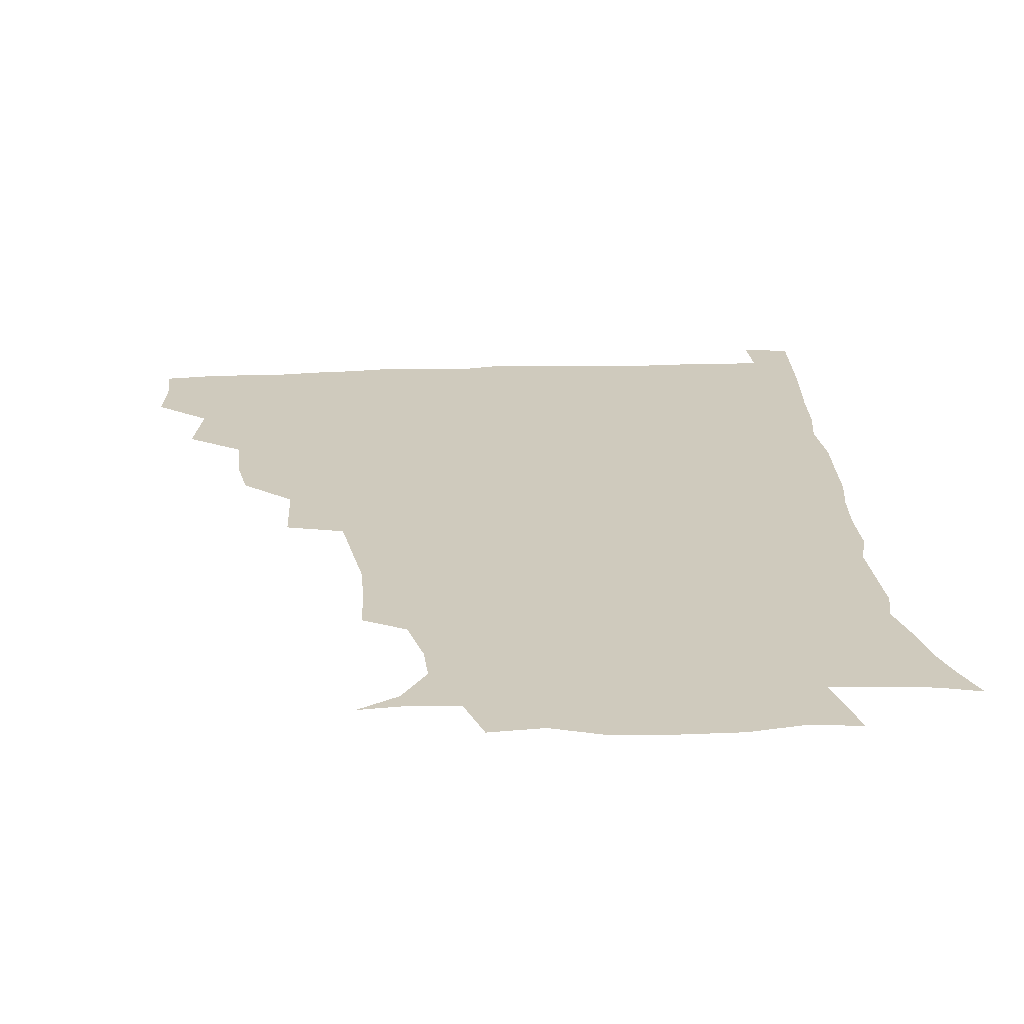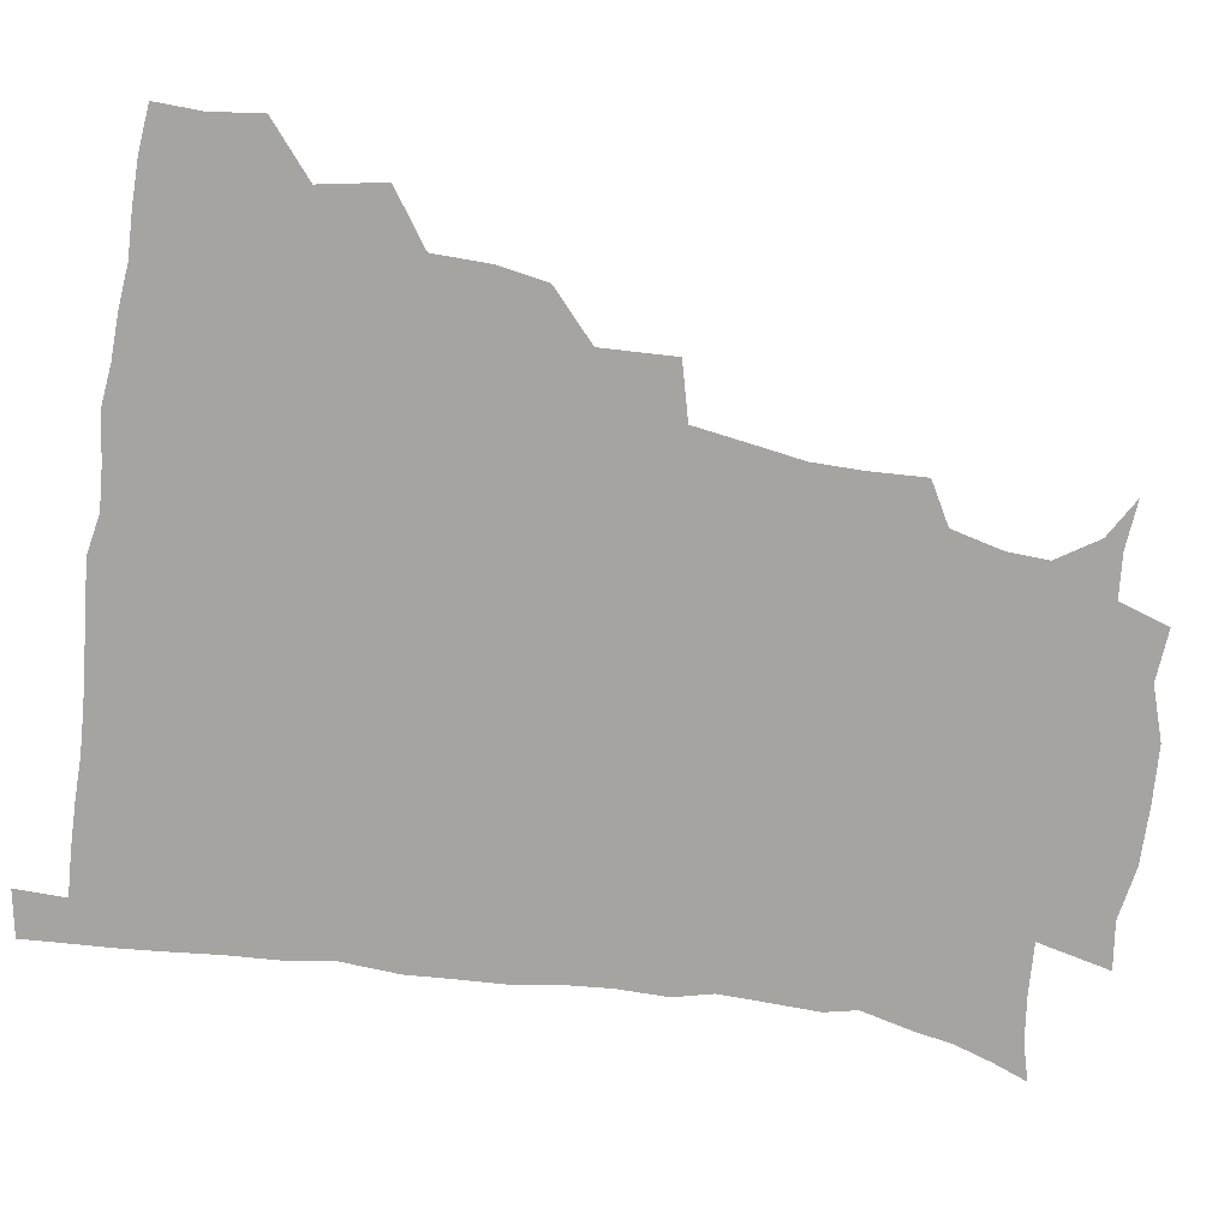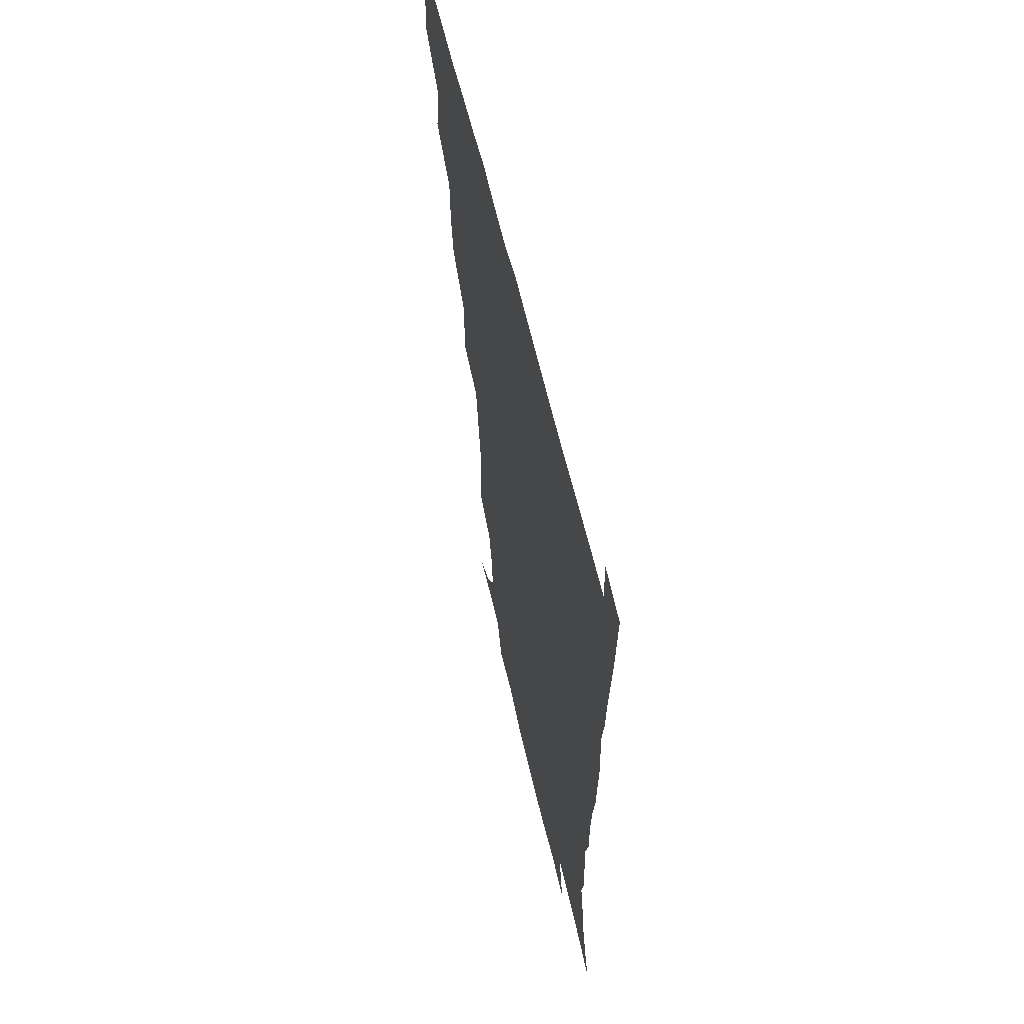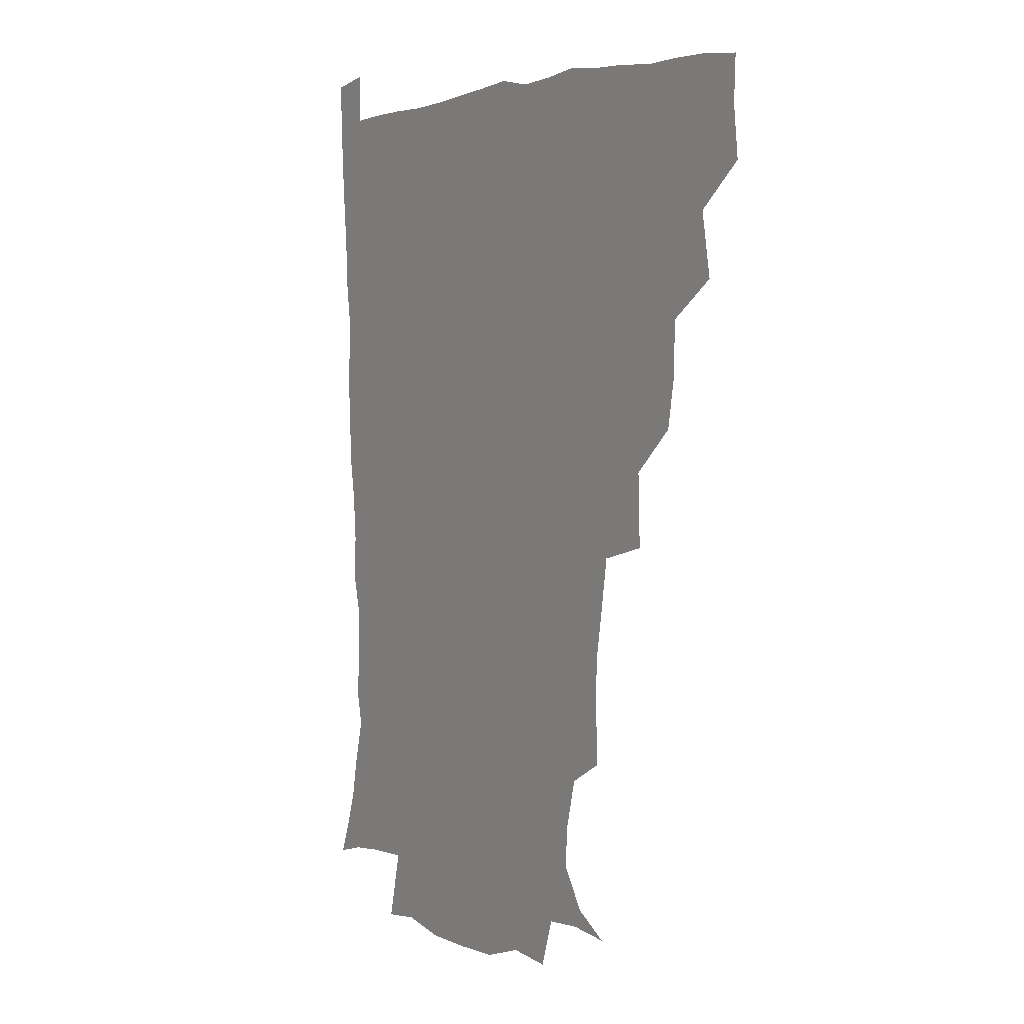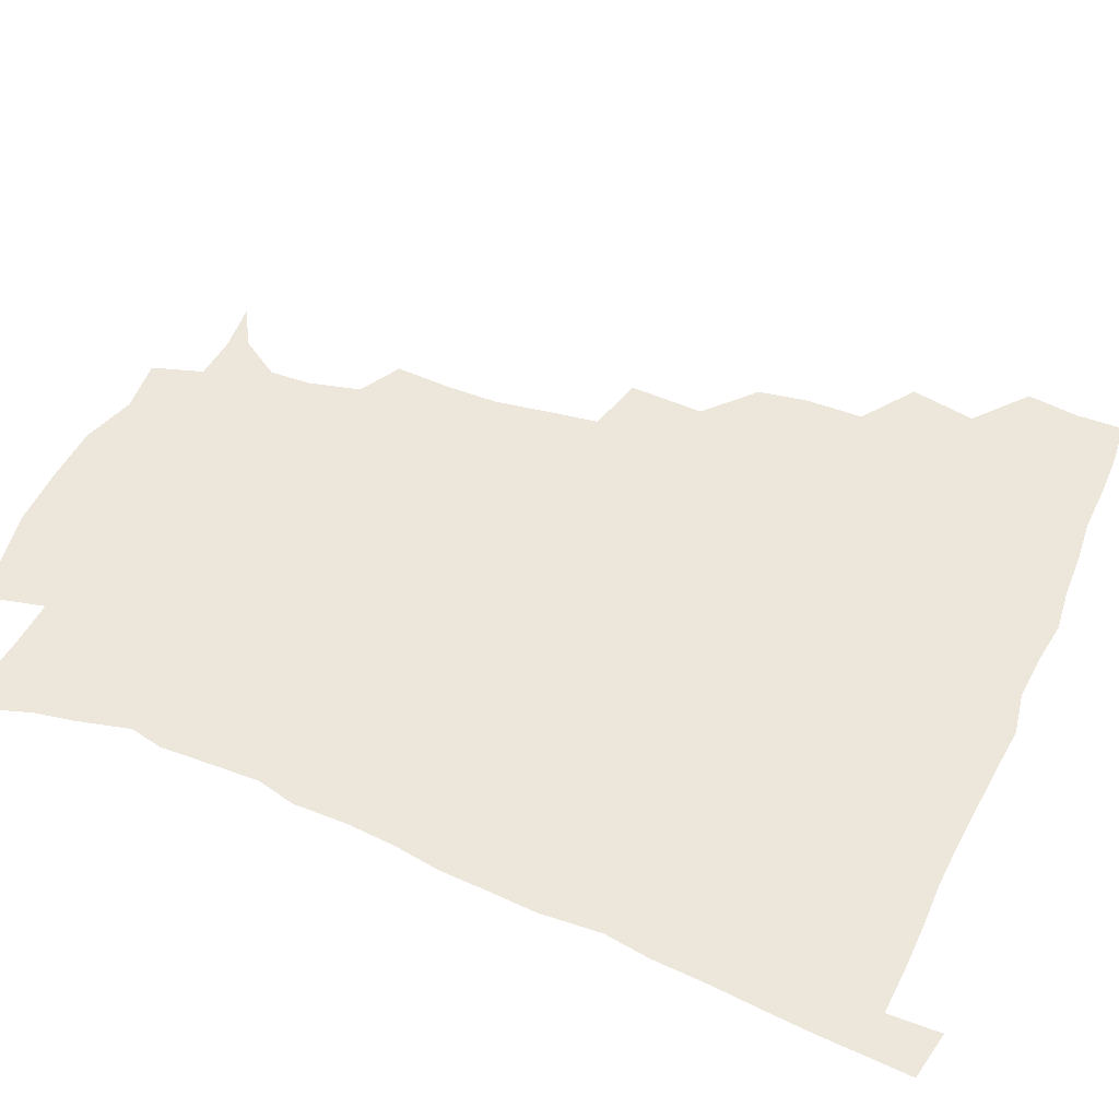
<metadata>
{"format":"obj","ext":"obj","renderer":"f3d","projection":"perspective","resolution":1024,"background":"white","views":[{"elev":22.9,"azim":-4.5,"up":"+Z"},{"elev":-73.5,"azim":-98.5,"up":"+Z"},{"elev":61.2,"azim":76.8,"up":"+Y"},{"elev":3.9,"azim":-122.7,"up":"+Y"},{"elev":51.3,"azim":113.9,"up":"+Z"}]}
</metadata>
<code>
v 435.4 402.6 0
v 437.4 419.9 0
v 436.8 435.4 0
v 449.2 366.5 0
v 453 388.1 0
v 452.1 404.1 0
v 452.9 420.1 0
v 451.8 436.9 0
v 470.5 318.6 0
v 467.6 335 0
v 467.2 354.1 0
v 469.5 374.9 0
v 468.8 390.3 0
v 468.2 405.5 0
v 467.8 420.4 0
v 466.9 437.2 0
v 485.9 279.1 0
v 486.8 304 0
v 485.9 327 0
v 484.8 343.6 0
v 485.1 361.3 0
v 484.5 376.5 0
v 484 391.4 0
v 483.4 405.9 0
v 482.7 420.8 0
v 482.1 436.7 0
v 510.1 203.1 0
v 510.9 222 0
v 510.6 238.9 0
v 508.3 253.1 0
v 505 274.2 0
v 502.2 294.1 0
v 501 312.4 0
v 499.1 327.8 0
v 498.9 344.6 0
v 499.5 362.1 0
v 499.3 377.3 0
v 498.7 391.7 0
v 498.2 406.1 0
v 497.6 420.3 0
v 496.8 438.1 0
v 507.1 142.7 0
v 520.4 150.6 0
v 529.1 164.3 0
v 528.4 177.9 0
v 524 195.3 0
v 524.3 217.3 0
v 523.3 233.9 0
v 521.8 249.3 0
v 519.6 265.8 0
v 517.6 283.6 0
v 516.7 301.3 0
v 516.7 319.2 0
v 516.1 334.1 0
v 514.5 348 0
v 514.9 364 0
v 514.1 377.8 0
v 513.3 392 0
v 512.6 406.4 0
v 512 420.9 0
v 511.4 438.6 0
v 523.3 144.2 0
v 534.4 156.1 0
v 539.2 173 0
v 537.6 189.3 0
v 535.9 205.2 0
v 536.9 226.6 0
v 534.9 239.9 0
v 533.5 254.8 0
v 532.3 271.6 0
v 530.6 286.3 0
v 530.4 304.5 0
v 530 318.7 0
v 530 335.2 0
v 529.3 349.4 0
v 529 363.9 0
v 529.5 378.4 0
v 528 392.3 0
v 527.6 406.5 0
v 526.8 422 0
v 525.7 440.3 0
v 538.3 142.9 0
v 549.5 164.4 0
v 550.6 181.5 0
v 549 195.6 0
v 549 213.7 0
v 549.1 231.2 0
v 547.5 244.6 0
v 546.9 260.6 0
v 545.3 273.6 0
v 544.5 289.1 0
v 543.8 303.5 0
v 544.2 321 0
v 544.3 335.9 0
v 543.7 349.8 0
v 543.3 363.7 0
v 543.7 378.4 0
v 543.1 392.1 0
v 542.9 405.9 0
v 541.9 421.2 0
v 540.6 438.5 0
v 543.8 126.1 0
v 556.8 149.2 0
v 561.8 167.2 0
v 562.2 185.5 0
v 562 200.7 0
v 561.5 216.6 0
v 561.5 232.2 0
v 560.1 246.5 0
v 559.6 261.6 0
v 559 276.3 0
v 558.2 290.8 0
v 559 307.9 0
v 558 320.6 0
v 558.6 337.4 0
v 558 350.1 0
v 558.4 364.9 0
v 558 378.4 0
v 557.4 392.2 0
v 557.3 406.1 0
v 556.7 420.6 0
v 555.4 437.6 0
v 561.4 127.5 0
v 571.9 150.8 0
v 574.8 170.7 0
v 574.9 185.6 0
v 574.5 201.9 0
v 573.1 219.5 0
v 575.1 235.7 0
v 573.2 247.9 0
v 573.1 263.2 0
v 572.7 276.8 0
v 572.2 291.3 0
v 572.5 308.6 0
v 572.8 323.3 0
v 572.6 336.9 0
v 572.4 350.5 0
v 572.9 365.5 0
v 572.3 378.6 0
v 572.4 392.4 0
v 571.7 406.5 0
v 571 421.1 0
v 569.4 440.3 0
v 579.2 121.6 0
v 586.4 151.8 0
v 587.4 170.6 0
v 587.9 187.2 0
v 587.8 204.3 0
v 586.6 216.8 0
v 585.8 238.4 0
v 586.8 250 0
v 587 263.4 0
v 586.6 278.4 0
v 586.3 292.7 0
v 586.3 308.9 0
v 586.5 323.6 0
v 586.8 337 0
v 586.7 350.3 0
v 586.9 365.1 0
v 587 378.7 0
v 586.9 392.5 0
v 586.7 406.3 0
v 585.4 422.1 0
v 583.8 439 0
v 599.1 120.6 0
v 600.8 151.3 0
v 600.6 170.8 0
v 600.7 188.5 0
v 600.7 204.4 0
v 601.5 217.1 0
v 600.5 231.5 0
v 600.1 245.9 0
v 599.5 263.9 0
v 600 279.1 0
v 600 293.4 0
v 600 308.9 0
v 600.5 322.1 0
v 600.7 337.6 0
v 601.1 351.1 0
v 601.3 365.3 0
v 601.6 379 0
v 601.5 392.8 0
v 601.1 407 0
v 600.1 422.2 0
v 598.4 438 0
v 618.3 120.4 0
v 615.3 151.2 0
v 614.6 169.1 0
v 613.4 187.5 0
v 613.2 203.2 0
v 614 219.6 0
v 613.2 234.3 0
v 613.3 250.5 0
v 613.4 263.7 0
v 613.1 279.3 0
v 613.6 293.5 0
v 613.7 307.7 0
v 614.3 323.2 0
v 614.5 336.8 0
v 615 351.7 0
v 615.5 365.6 0
v 616 379.1 0
v 616.6 392.9 0
v 616.8 406.5 0
v 615.7 421.4 0
v 613.9 436.8 0
v 636.5 123.6 0
v 631.1 148.2 0
v 627.8 169.4 0
v 626.8 185.6 0
v 625.7 202.7 0
v 625.9 219.7 0
v 625.8 234.5 0
v 626 248.6 0
v 626.5 263.9 0
v 626.7 277.3 0
v 626.8 292.4 0
v 627.5 305.8 0
v 627.1 324.1 0
v 628.2 336.9 0
v 628.6 352.1 0
v 629.5 365 0
v 630.2 379 0
v 630.7 392.9 0
v 631.1 406.8 0
v 631.1 420.9 0
v 629.8 436.1 0
v 652.7 121.5 0
v 646.8 146.2 0
v 642.6 165.1 0
v 639.4 184.7 0
v 638.3 201.2 0
v 637.8 217.9 0
v 638.5 231.8 0
v 639.7 243.7 0
v 638.4 262.7 0
v 639.6 276.1 0
v 639.8 291 0
v 641.8 303 0
v 641.1 320 0
v 642 334.4 0
v 641.7 351.2 0
v 643.3 364.2 0
v 644.1 380.3 0
v 644.9 393 0
v 645.4 406.9 0
v 645.8 420.9 0
v 644.8 436.4 0
v 664.9 145.2 0
v 656.3 164.8 0
v 653 181 0
v 651.1 197.3 0
v 650.1 213.7 0
v 650.3 229.2 0
v 651.4 242.7 0
v 652 257.2 0
v 652.3 273 0
v 653.5 286.7 0
v 653.8 303.2 0
v 654.4 317.9 0
v 656.2 331.1 0
v 656.4 347 0
v 657.1 362.3 0
v 657.3 379 0
v 658.6 392.9 0
v 659.8 406.7 0
v 660.3 421 0
v 660.2 436.2 0
v 679.6 143.4 0
v 672 159.6 0
v 667 175.8 0
v 664.6 190.9 0
v 663 206.4 0
v 663 221.9 0
v 663.3 236.9 0
v 664.2 251.4 0
v 665.4 266.4 0
v 665.5 283 0
v 666.7 298.1 0
v 669.3 311.1 0
v 668.8 328.6 0
v 668.9 345.3 0
v 670.3 360.1 0
v 671.6 375.5 0
v 673.1 390.7 0
v 674.1 406.1 0
v 675 420.7 0
v 675.6 435.5 0
v 675.1 452.7 0
v 692.6 139.9 0
v 687.9 151.6 0
v 683.6 164.6 0
v 681.2 177.1 0
v 676.7 194.8 0
v 679 205.8 0
v 678.4 221.8 0
v 677.8 238.8 0
v 680.9 251.9 0
v 680.7 269.6 0
v 681.8 285.8 0
v 684.1 300.7 0
v 684.7 317.2 0
v 685.6 333.5 0
v 684.1 353.7 0
v 686.3 369.2 0
v 687.2 387.4 0
v 688.6 404.3 0
v 689.8 419.9 0
v 690.4 435 0
v 691.1 449.9 0
f 5 6 1
f 1 6 2
f 6 7 2
f 2 7 3
f 7 8 3
f 11 12 4
f 4 12 5
f 12 13 5
f 5 13 6
f 13 14 6
f 6 14 7
f 14 15 7
f 7 15 8
f 15 16 8
f 18 19 9
f 9 19 10
f 19 20 10
f 10 20 11
f 20 21 11
f 11 21 12
f 21 22 12
f 12 22 13
f 22 23 13
f 13 23 14
f 23 24 14
f 14 24 15
f 24 25 15
f 15 25 16
f 25 26 16
f 31 32 17
f 17 32 18
f 32 33 18
f 18 33 19
f 33 34 19
f 19 34 20
f 34 35 20
f 20 35 21
f 35 36 21
f 21 36 22
f 36 37 22
f 22 37 23
f 37 38 23
f 23 38 24
f 38 39 24
f 24 39 25
f 39 40 25
f 25 40 26
f 40 41 26
f 46 47 27
f 27 47 28
f 47 48 28
f 28 48 29
f 48 49 29
f 29 49 30
f 49 50 30
f 30 50 31
f 50 51 31
f 31 51 32
f 51 52 32
f 32 52 33
f 52 53 33
f 33 53 34
f 53 54 34
f 34 54 35
f 54 55 35
f 35 55 36
f 55 56 36
f 36 56 37
f 56 57 37
f 37 57 38
f 57 58 38
f 38 58 39
f 58 59 39
f 39 59 40
f 59 60 40
f 40 60 41
f 60 61 41
f 42 62 43
f 62 63 43
f 43 63 44
f 63 64 44
f 44 64 45
f 64 65 45
f 45 65 46
f 65 66 46
f 46 66 47
f 66 67 47
f 47 67 48
f 67 68 48
f 48 68 49
f 68 69 49
f 49 69 50
f 69 70 50
f 50 70 51
f 70 71 51
f 51 71 52
f 71 72 52
f 52 72 53
f 72 73 53
f 53 73 54
f 73 74 54
f 54 74 55
f 74 75 55
f 55 75 56
f 75 76 56
f 56 76 57
f 76 77 57
f 57 77 58
f 77 78 58
f 58 78 59
f 78 79 59
f 59 79 60
f 79 80 60
f 60 80 61
f 80 81 61
f 62 82 63
f 82 83 63
f 63 83 64
f 83 84 64
f 64 84 65
f 84 85 65
f 65 85 66
f 85 86 66
f 66 86 67
f 86 87 67
f 67 87 68
f 87 88 68
f 68 88 69
f 88 89 69
f 69 89 70
f 89 90 70
f 70 90 71
f 90 91 71
f 71 91 72
f 91 92 72
f 72 92 73
f 92 93 73
f 73 93 74
f 93 94 74
f 74 94 75
f 94 95 75
f 75 95 76
f 95 96 76
f 76 96 77
f 96 97 77
f 77 97 78
f 97 98 78
f 78 98 79
f 98 99 79
f 79 99 80
f 99 100 80
f 80 100 81
f 100 101 81
f 102 103 82
f 82 103 83
f 103 104 83
f 83 104 84
f 104 105 84
f 84 105 85
f 105 106 85
f 85 106 86
f 106 107 86
f 86 107 87
f 107 108 87
f 87 108 88
f 108 109 88
f 88 109 89
f 109 110 89
f 89 110 90
f 110 111 90
f 90 111 91
f 111 112 91
f 91 112 92
f 112 113 92
f 92 113 93
f 113 114 93
f 93 114 94
f 114 115 94
f 94 115 95
f 115 116 95
f 95 116 96
f 116 117 96
f 96 117 97
f 117 118 97
f 97 118 98
f 118 119 98
f 98 119 99
f 119 120 99
f 99 120 100
f 120 121 100
f 100 121 101
f 121 122 101
f 102 123 103
f 123 124 103
f 103 124 104
f 124 125 104
f 104 125 105
f 125 126 105
f 105 126 106
f 126 127 106
f 106 127 107
f 127 128 107
f 107 128 108
f 128 129 108
f 108 129 109
f 129 130 109
f 109 130 110
f 130 131 110
f 110 131 111
f 131 132 111
f 111 132 112
f 132 133 112
f 112 133 113
f 133 134 113
f 113 134 114
f 134 135 114
f 114 135 115
f 135 136 115
f 115 136 116
f 136 137 116
f 116 137 117
f 137 138 117
f 117 138 118
f 138 139 118
f 118 139 119
f 139 140 119
f 119 140 120
f 140 141 120
f 120 141 121
f 141 142 121
f 121 142 122
f 142 143 122
f 123 144 124
f 144 145 124
f 124 145 125
f 145 146 125
f 125 146 126
f 146 147 126
f 126 147 127
f 147 148 127
f 127 148 128
f 148 149 128
f 128 149 129
f 149 150 129
f 129 150 130
f 150 151 130
f 130 151 131
f 151 152 131
f 131 152 132
f 152 153 132
f 132 153 133
f 153 154 133
f 133 154 134
f 154 155 134
f 134 155 135
f 155 156 135
f 135 156 136
f 156 157 136
f 136 157 137
f 157 158 137
f 137 158 138
f 158 159 138
f 138 159 139
f 159 160 139
f 139 160 140
f 160 161 140
f 140 161 141
f 161 162 141
f 141 162 142
f 162 163 142
f 142 163 143
f 163 164 143
f 144 165 145
f 165 166 145
f 145 166 146
f 166 167 146
f 146 167 147
f 167 168 147
f 147 168 148
f 168 169 148
f 148 169 149
f 169 170 149
f 149 170 150
f 170 171 150
f 150 171 151
f 171 172 151
f 151 172 152
f 172 173 152
f 152 173 153
f 173 174 153
f 153 174 154
f 174 175 154
f 154 175 155
f 175 176 155
f 155 176 156
f 176 177 156
f 156 177 157
f 177 178 157
f 157 178 158
f 178 179 158
f 158 179 159
f 179 180 159
f 159 180 160
f 180 181 160
f 160 181 161
f 181 182 161
f 161 182 162
f 182 183 162
f 162 183 163
f 183 184 163
f 163 184 164
f 184 185 164
f 165 186 166
f 186 187 166
f 166 187 167
f 187 188 167
f 167 188 168
f 188 189 168
f 168 189 169
f 189 190 169
f 169 190 170
f 190 191 170
f 170 191 171
f 191 192 171
f 171 192 172
f 192 193 172
f 172 193 173
f 193 194 173
f 173 194 174
f 194 195 174
f 174 195 175
f 195 196 175
f 175 196 176
f 196 197 176
f 176 197 177
f 197 198 177
f 177 198 178
f 198 199 178
f 178 199 179
f 199 200 179
f 179 200 180
f 200 201 180
f 180 201 181
f 201 202 181
f 181 202 182
f 202 203 182
f 182 203 183
f 203 204 183
f 183 204 184
f 204 205 184
f 184 205 185
f 205 206 185
f 186 207 187
f 207 208 187
f 187 208 188
f 208 209 188
f 188 209 189
f 209 210 189
f 189 210 190
f 210 211 190
f 190 211 191
f 211 212 191
f 191 212 192
f 212 213 192
f 192 213 193
f 213 214 193
f 193 214 194
f 214 215 194
f 194 215 195
f 215 216 195
f 195 216 196
f 216 217 196
f 196 217 197
f 217 218 197
f 197 218 198
f 218 219 198
f 198 219 199
f 219 220 199
f 199 220 200
f 220 221 200
f 200 221 201
f 221 222 201
f 201 222 202
f 222 223 202
f 202 223 203
f 223 224 203
f 203 224 204
f 224 225 204
f 204 225 205
f 225 226 205
f 205 226 206
f 226 227 206
f 207 228 208
f 228 229 208
f 208 229 209
f 229 230 209
f 209 230 210
f 230 231 210
f 210 231 211
f 231 232 211
f 211 232 212
f 232 233 212
f 212 233 213
f 233 234 213
f 213 234 214
f 234 235 214
f 214 235 215
f 235 236 215
f 215 236 216
f 236 237 216
f 216 237 217
f 237 238 217
f 217 238 218
f 238 239 218
f 218 239 219
f 239 240 219
f 219 240 220
f 240 241 220
f 220 241 221
f 241 242 221
f 221 242 222
f 242 243 222
f 222 243 223
f 243 244 223
f 223 244 224
f 244 245 224
f 224 245 225
f 245 246 225
f 225 246 226
f 246 247 226
f 226 247 227
f 247 248 227
f 229 249 230
f 249 250 230
f 230 250 231
f 250 251 231
f 231 251 232
f 251 252 232
f 232 252 233
f 252 253 233
f 233 253 234
f 253 254 234
f 234 254 235
f 254 255 235
f 235 255 236
f 255 256 236
f 236 256 237
f 256 257 237
f 237 257 238
f 257 258 238
f 238 258 239
f 258 259 239
f 239 259 240
f 259 260 240
f 240 260 241
f 260 261 241
f 241 261 242
f 261 262 242
f 242 262 243
f 262 263 243
f 243 263 244
f 263 264 244
f 244 264 245
f 264 265 245
f 245 265 246
f 265 266 246
f 246 266 247
f 266 267 247
f 247 267 248
f 267 268 248
f 249 269 250
f 269 270 250
f 250 270 251
f 270 271 251
f 251 271 252
f 271 272 252
f 252 272 253
f 272 273 253
f 253 273 254
f 273 274 254
f 254 274 255
f 274 275 255
f 255 275 256
f 275 276 256
f 256 276 257
f 276 277 257
f 257 277 258
f 277 278 258
f 258 278 259
f 278 279 259
f 259 279 260
f 279 280 260
f 260 280 261
f 280 281 261
f 261 281 262
f 281 282 262
f 262 282 263
f 282 283 263
f 263 283 264
f 283 284 264
f 264 284 265
f 284 285 265
f 265 285 266
f 285 286 266
f 266 286 267
f 286 287 267
f 267 287 268
f 287 288 268
f 269 290 270
f 290 291 270
f 270 291 271
f 291 292 271
f 271 292 272
f 292 293 272
f 272 293 273
f 293 294 273
f 273 294 274
f 294 295 274
f 274 295 275
f 295 296 275
f 275 296 276
f 296 297 276
f 276 297 277
f 297 298 277
f 277 298 278
f 298 299 278
f 278 299 279
f 299 300 279
f 279 300 280
f 300 301 280
f 280 301 281
f 301 302 281
f 281 302 282
f 302 303 282
f 282 303 283
f 303 304 283
f 283 304 284
f 304 305 284
f 284 305 285
f 305 306 285
f 285 306 286
f 306 307 286
f 286 307 287
f 307 308 287
f 287 308 288
f 308 309 288
f 288 309 289
f 309 310 289

</code>
